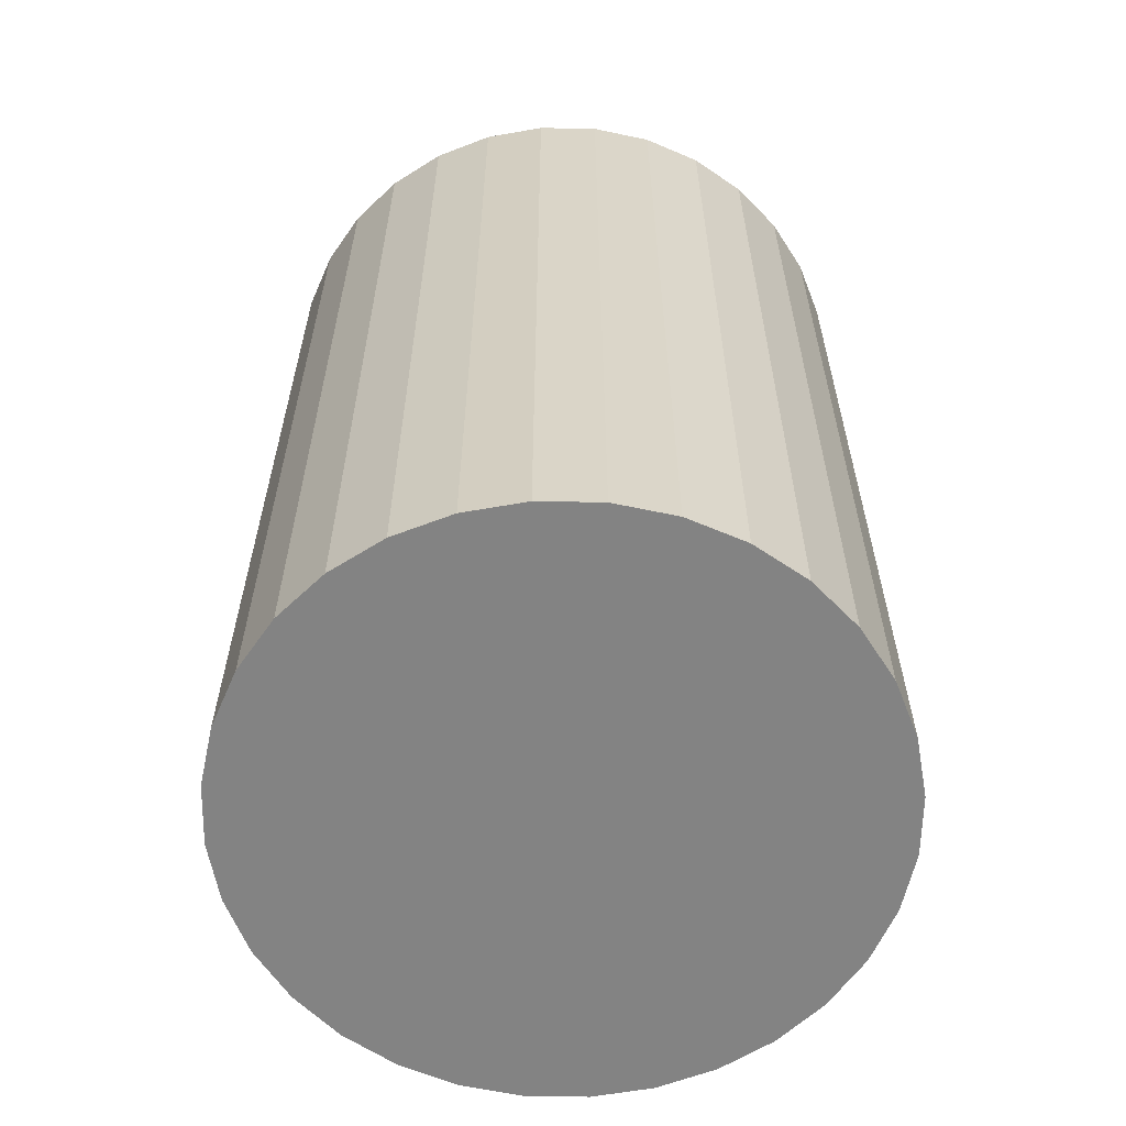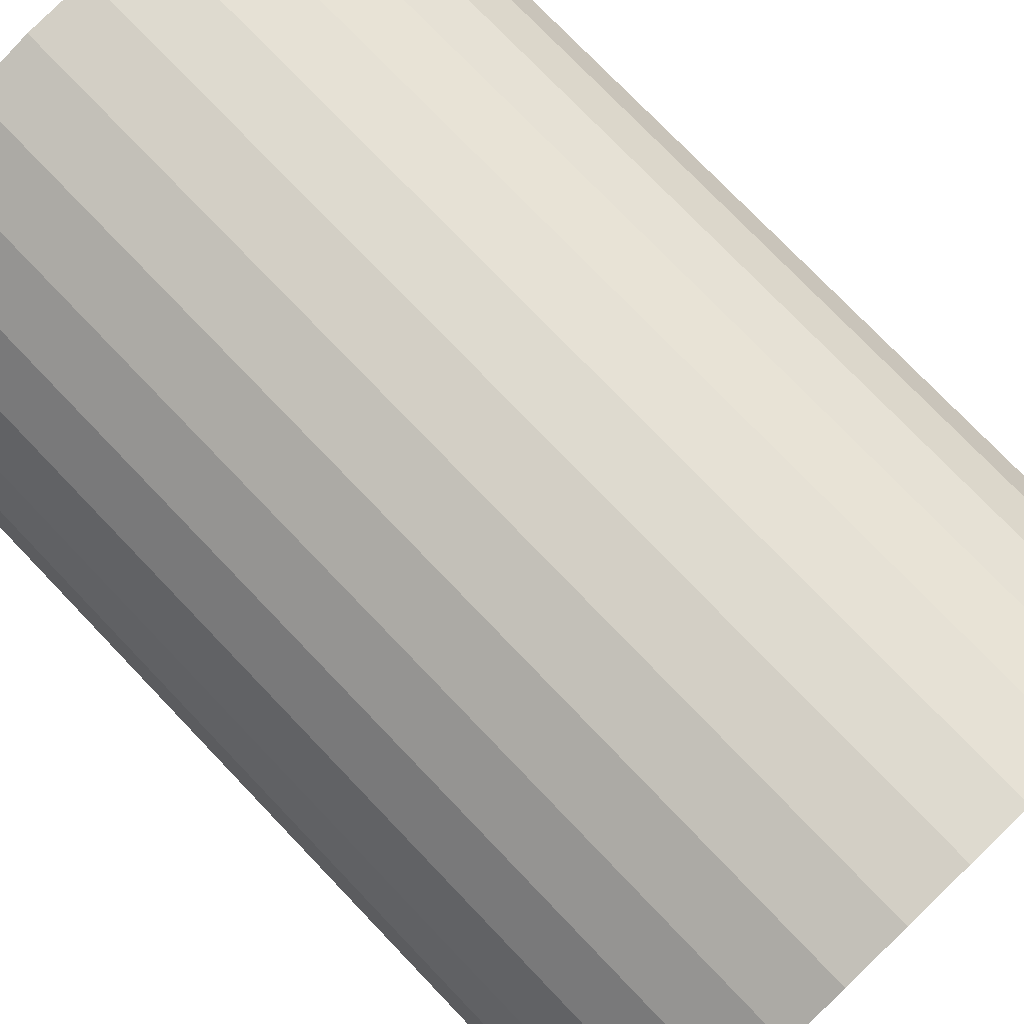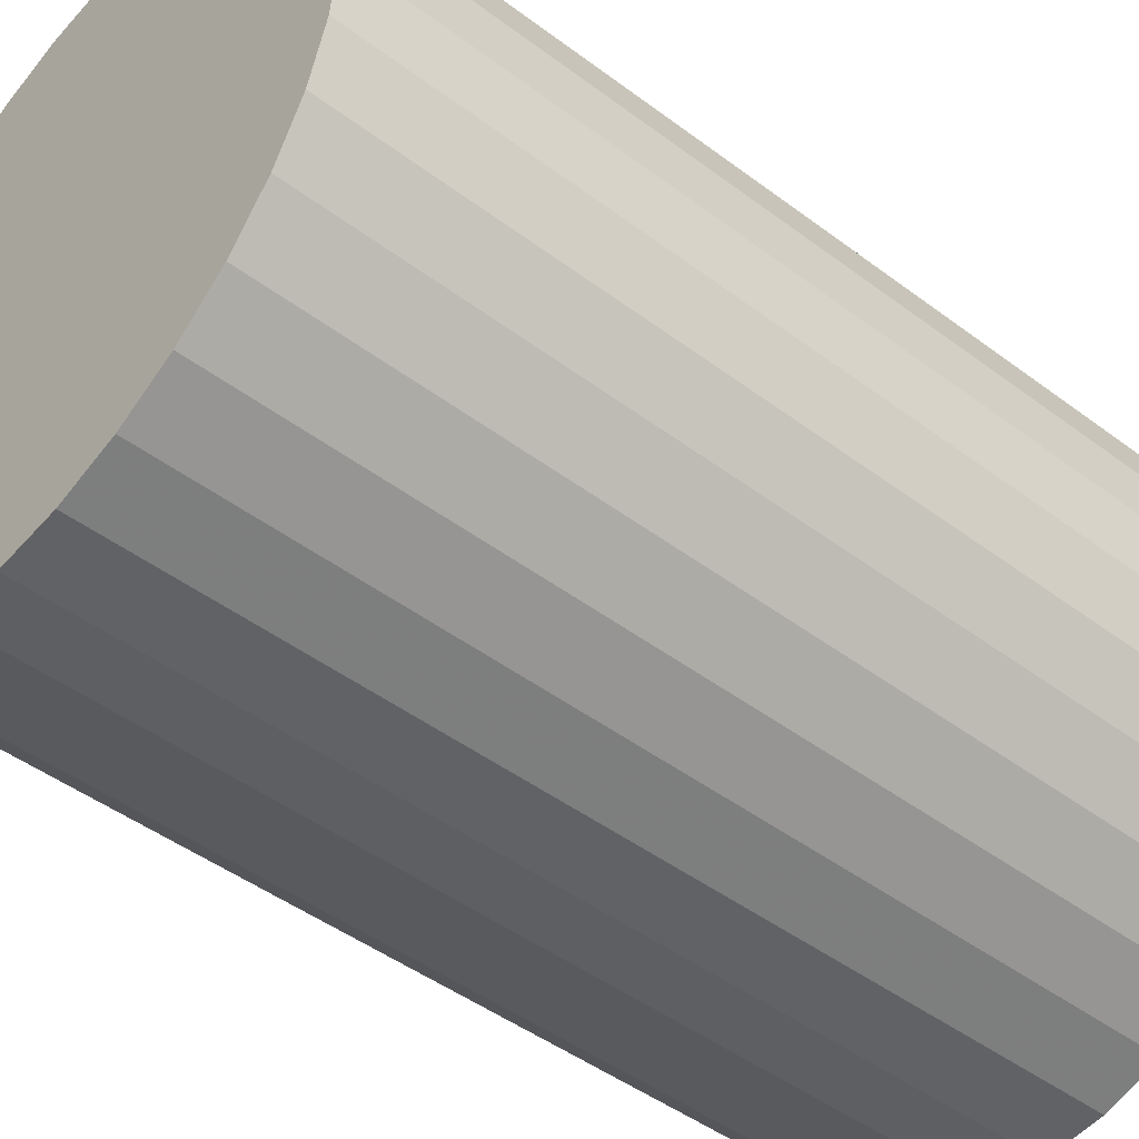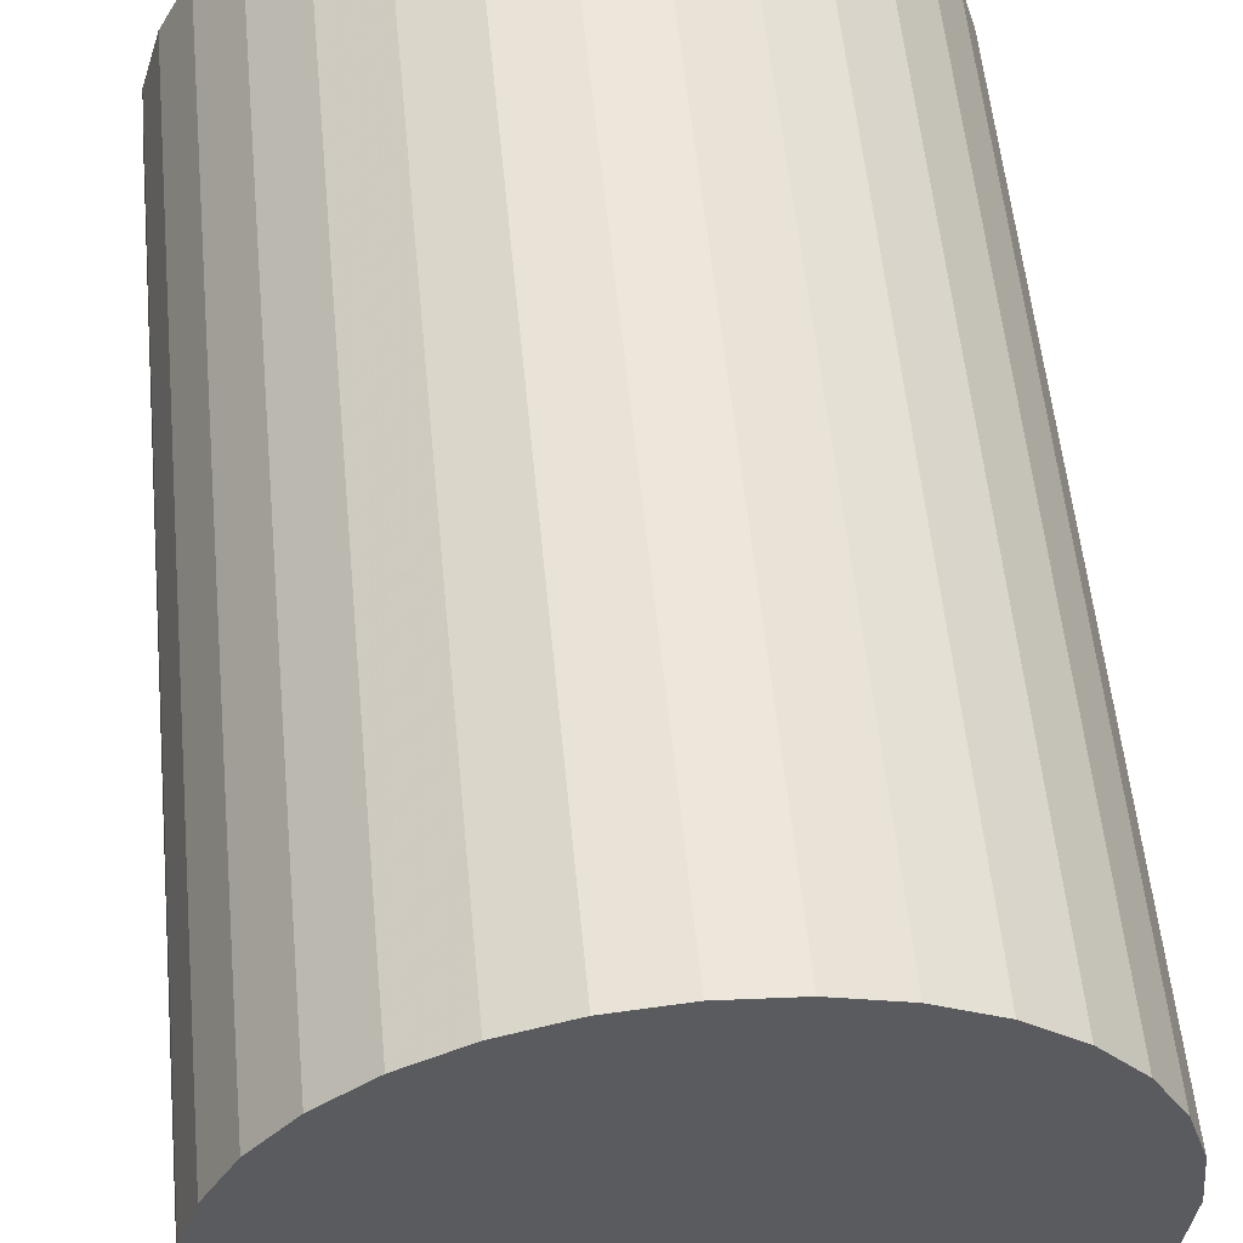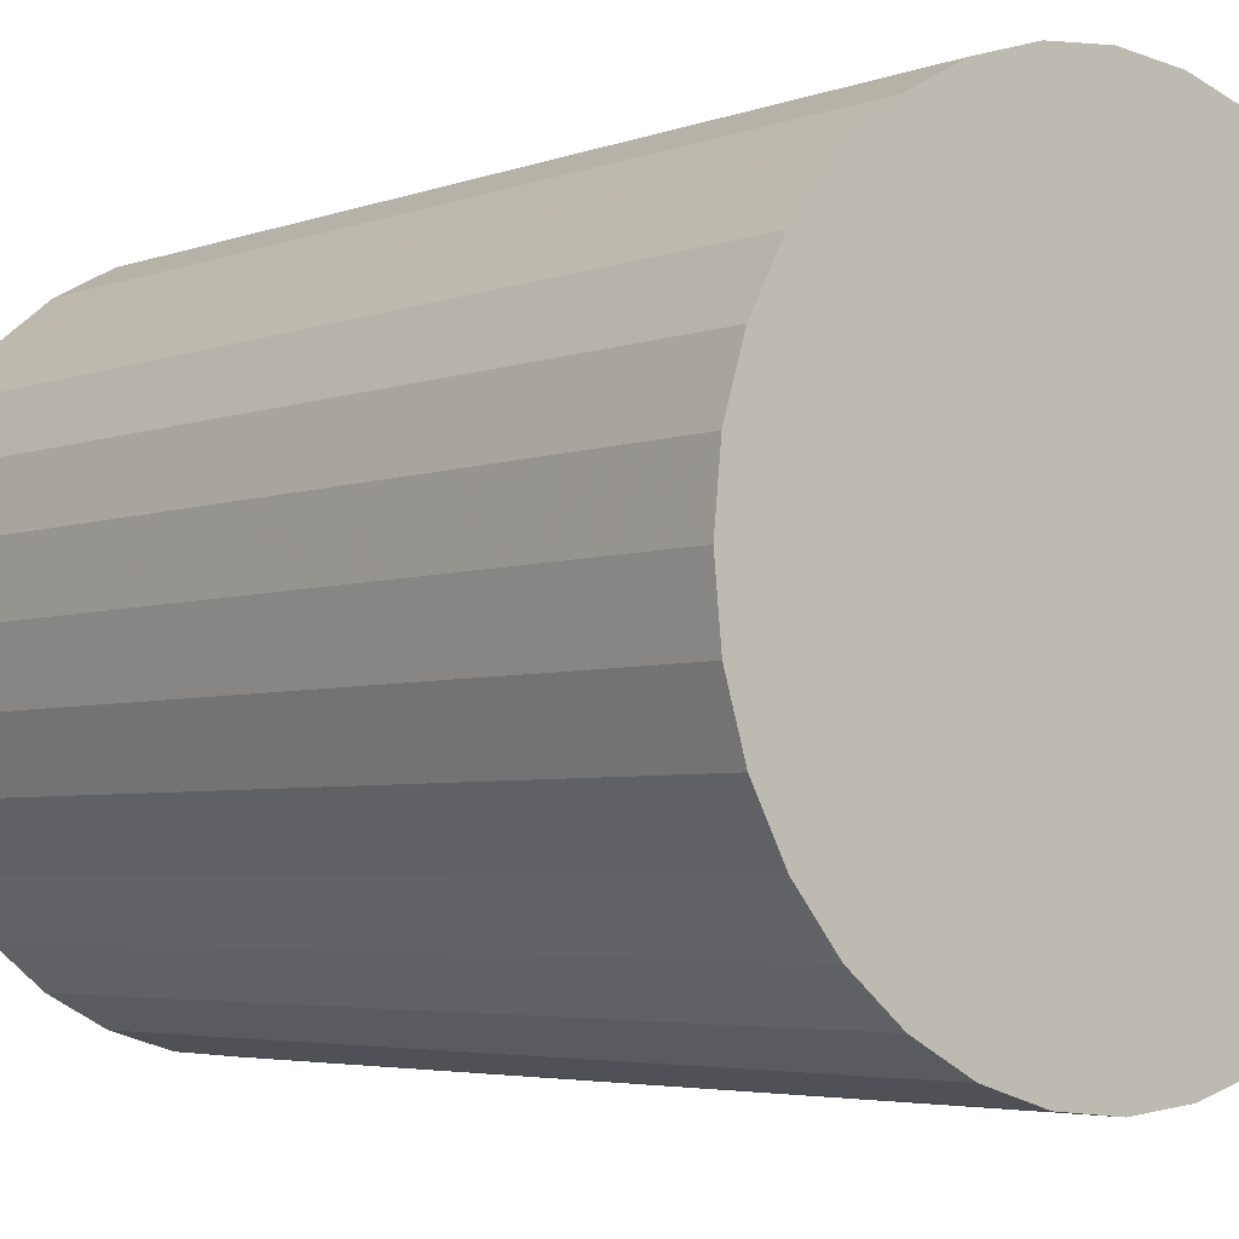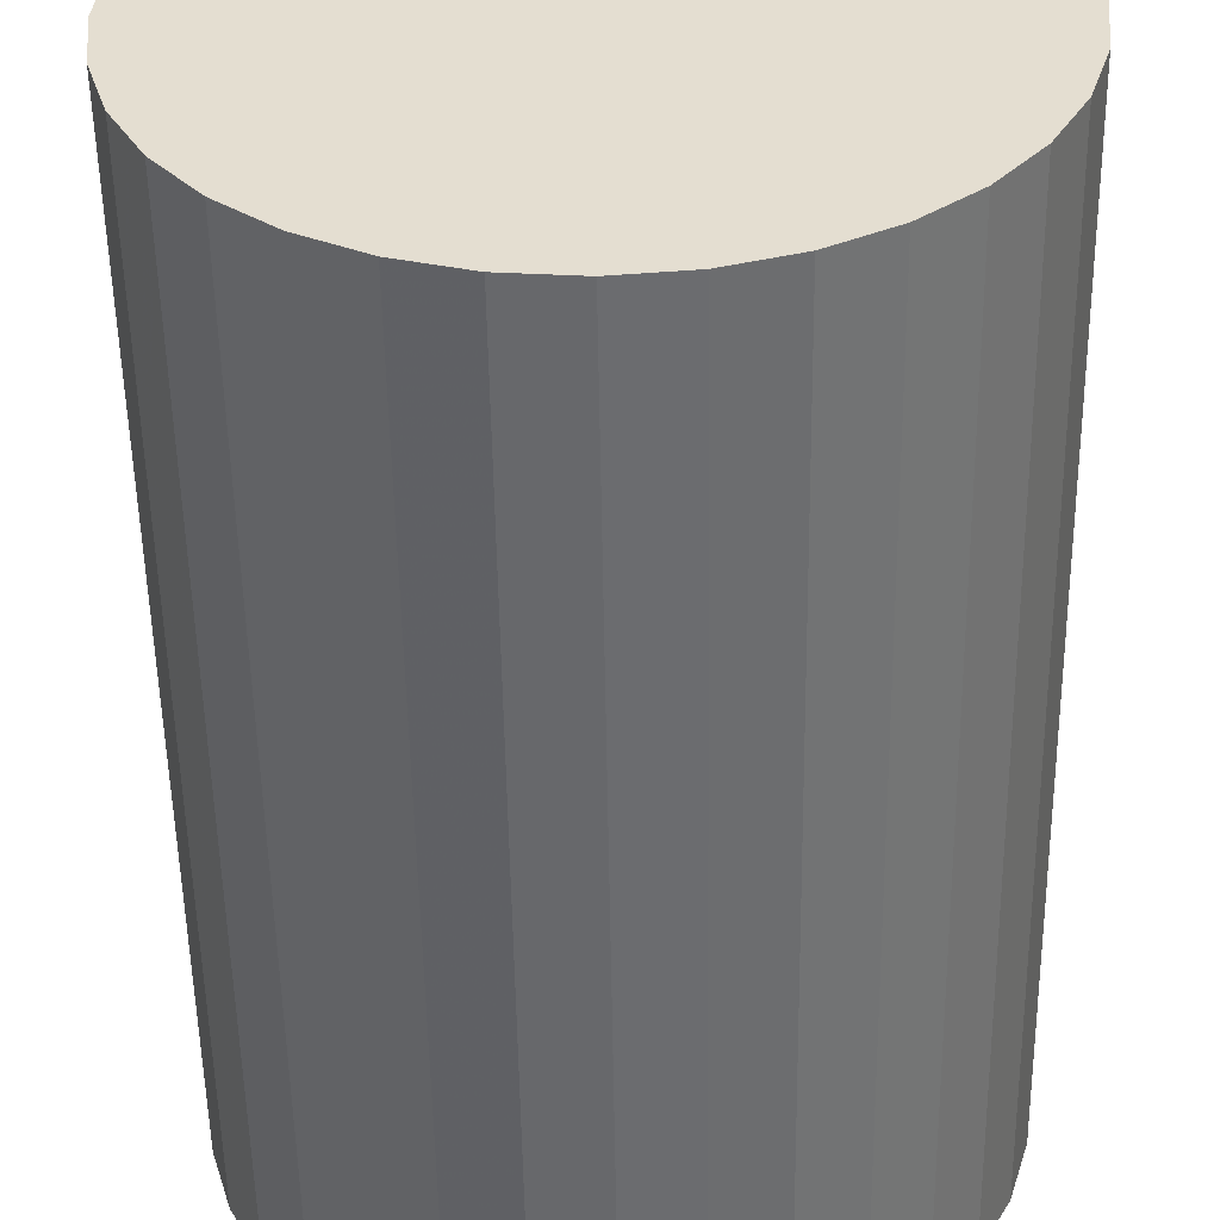
<metadata>
{"format":"obj","ext":"obj","renderer":"f3d","projection":"perspective","resolution":1024,"background":"white","views":[{"elev":-61.0,"azim":-130.4,"up":"+Z"},{"elev":75.6,"azim":-43.7,"up":"+Y"},{"elev":-46.0,"azim":49.2,"up":"+Y"},{"elev":55.8,"azim":-5.5,"up":"+Y"},{"elev":-4.1,"azim":-39.3,"up":"+Y"},{"elev":-53.2,"azim":-179.1,"up":"+Y"}]}
</metadata>
<code>
v 0 0 -0.03409
v 0.02317 0 -0.03409
v 0.02317 0 0.03409
v 0 0 0.03409
v 0.02272 0.004519 -0.03409
v 0.02272 0.004519 0.03409
v 0.0214 0.008865 -0.03409
v 0.0214 0.008865 0.03409
v 0.01926 0.01287 -0.03409
v 0.01926 0.01287 0.03409
v 0.01638 0.01638 -0.03409
v 0.01638 0.01638 0.03409
v 0.01287 0.01926 -0.03409
v 0.01287 0.01926 0.03409
v 0.008865 0.0214 -0.03409
v 0.008865 0.0214 0.03409
v 0.004519 0.02272 -0.03409
v 0.004519 0.02272 0.03409
v 0 0.02317 -0.03409
v 0 0.02317 0.03409
v -0.004519 0.02272 -0.03409
v -0.004519 0.02272 0.03409
v -0.008865 0.0214 -0.03409
v -0.008865 0.0214 0.03409
v -0.01287 0.01926 -0.03409
v -0.01287 0.01926 0.03409
v -0.01638 0.01638 -0.03409
v -0.01638 0.01638 0.03409
v -0.01926 0.01287 -0.03409
v -0.01926 0.01287 0.03409
v -0.0214 0.008865 -0.03409
v -0.0214 0.008865 0.03409
v -0.02272 0.004519 -0.03409
v -0.02272 0.004519 0.03409
v -0.02317 0 -0.03409
v -0.02317 0 0.03409
v -0.02272 -0.004519 -0.03409
v -0.02272 -0.004519 0.03409
v -0.0214 -0.008865 -0.03409
v -0.0214 -0.008865 0.03409
v -0.01926 -0.01287 -0.03409
v -0.01926 -0.01287 0.03409
v -0.01638 -0.01638 -0.03409
v -0.01638 -0.01638 0.03409
v -0.01287 -0.01926 -0.03409
v -0.01287 -0.01926 0.03409
v -0.008865 -0.0214 -0.03409
v -0.008865 -0.0214 0.03409
v -0.004519 -0.02272 -0.03409
v -0.004519 -0.02272 0.03409
v -0 -0.02317 -0.03409
v -0 -0.02317 0.03409
v 0.004519 -0.02272 -0.03409
v 0.004519 -0.02272 0.03409
v 0.008865 -0.0214 -0.03409
v 0.008865 -0.0214 0.03409
v 0.01287 -0.01926 -0.03409
v 0.01287 -0.01926 0.03409
v 0.01638 -0.01638 -0.03409
v 0.01638 -0.01638 0.03409
v 0.01926 -0.01287 -0.03409
v 0.01926 -0.01287 0.03409
v 0.0214 -0.008865 -0.03409
v 0.0214 -0.008865 0.03409
v 0.02272 -0.004519 -0.03409
v 0.02272 -0.004519 0.03409
f 2 1 5
f 2 5 3
f 3 5 6
f 3 6 4
f 5 1 7
f 5 7 6
f 6 7 8
f 6 8 4
f 7 1 9
f 7 9 8
f 8 9 10
f 8 10 4
f 9 1 11
f 9 11 10
f 10 11 12
f 10 12 4
f 11 1 13
f 11 13 12
f 12 13 14
f 12 14 4
f 13 1 15
f 13 15 14
f 14 15 16
f 14 16 4
f 15 1 17
f 15 17 16
f 16 17 18
f 16 18 4
f 17 1 19
f 17 19 18
f 18 19 20
f 18 20 4
f 19 1 21
f 19 21 20
f 20 21 22
f 20 22 4
f 21 1 23
f 21 23 22
f 22 23 24
f 22 24 4
f 23 1 25
f 23 25 24
f 24 25 26
f 24 26 4
f 25 1 27
f 25 27 26
f 26 27 28
f 26 28 4
f 27 1 29
f 27 29 28
f 28 29 30
f 28 30 4
f 29 1 31
f 29 31 30
f 30 31 32
f 30 32 4
f 31 1 33
f 31 33 32
f 32 33 34
f 32 34 4
f 33 1 35
f 33 35 34
f 34 35 36
f 34 36 4
f 35 1 37
f 35 37 36
f 36 37 38
f 36 38 4
f 37 1 39
f 37 39 38
f 38 39 40
f 38 40 4
f 39 1 41
f 39 41 40
f 40 41 42
f 40 42 4
f 41 1 43
f 41 43 42
f 42 43 44
f 42 44 4
f 43 1 45
f 43 45 44
f 44 45 46
f 44 46 4
f 45 1 47
f 45 47 46
f 46 47 48
f 46 48 4
f 47 1 49
f 47 49 48
f 48 49 50
f 48 50 4
f 49 1 51
f 49 51 50
f 50 51 52
f 50 52 4
f 51 1 53
f 51 53 52
f 52 53 54
f 52 54 4
f 53 1 55
f 53 55 54
f 54 55 56
f 54 56 4
f 55 1 57
f 55 57 56
f 56 57 58
f 56 58 4
f 57 1 59
f 57 59 58
f 58 59 60
f 58 60 4
f 59 1 61
f 59 61 60
f 60 61 62
f 60 62 4
f 61 1 63
f 61 63 62
f 62 63 64
f 62 64 4
f 63 1 65
f 63 65 64
f 64 65 66
f 64 66 4
f 65 1 2
f 65 2 66
f 66 2 3
f 66 3 4

</code>
